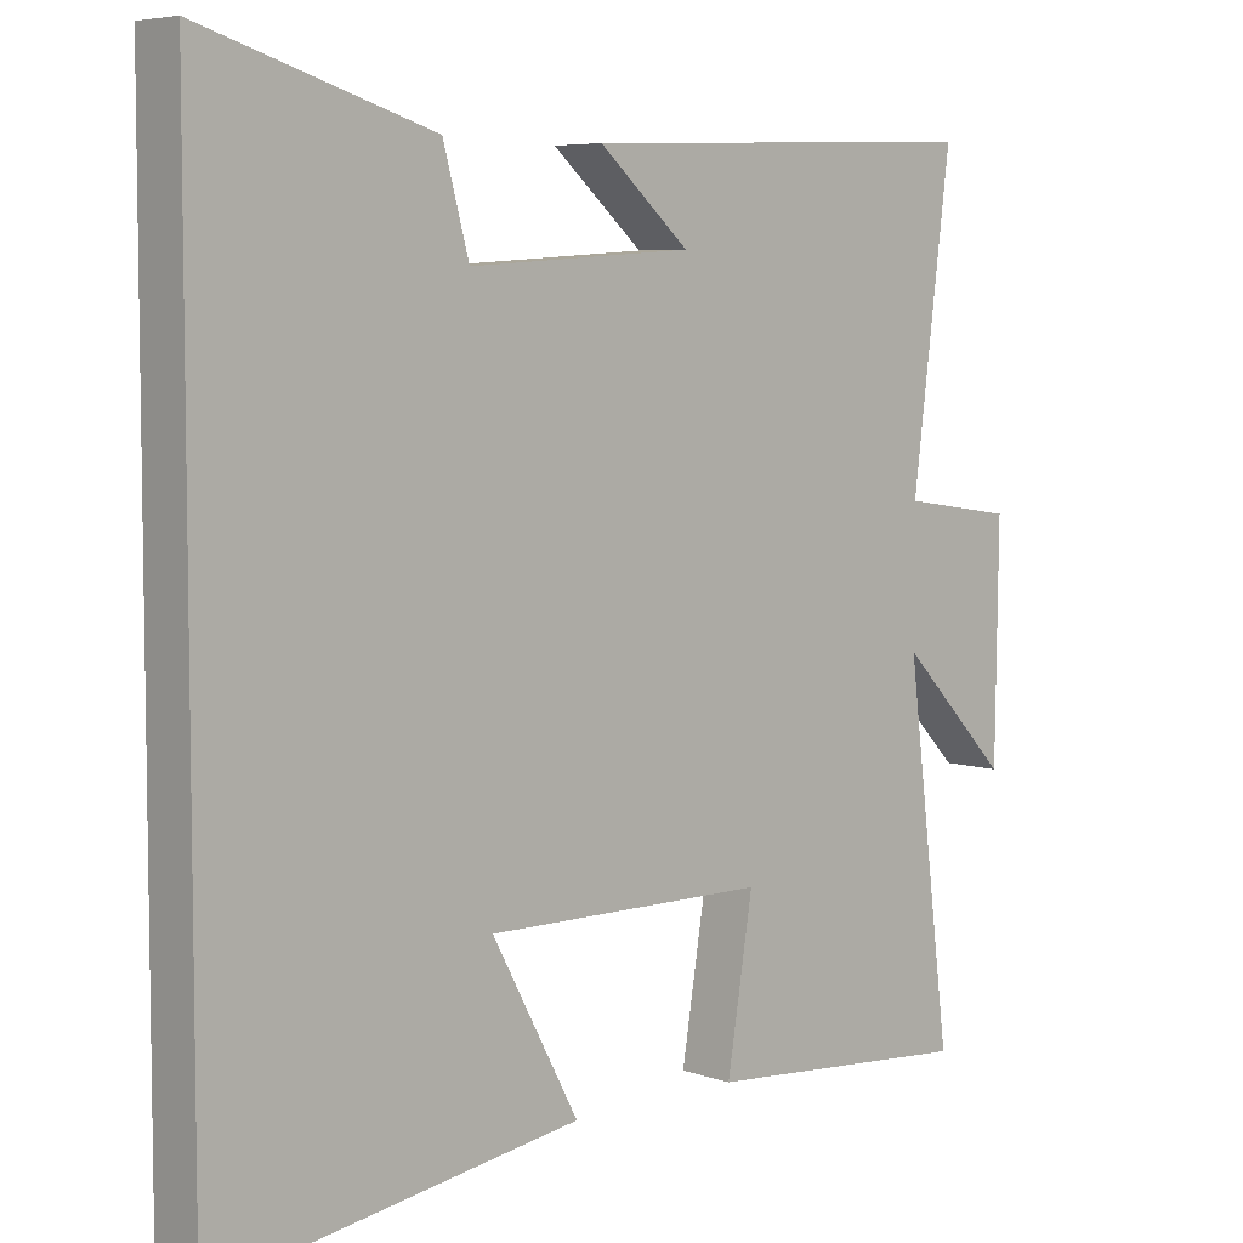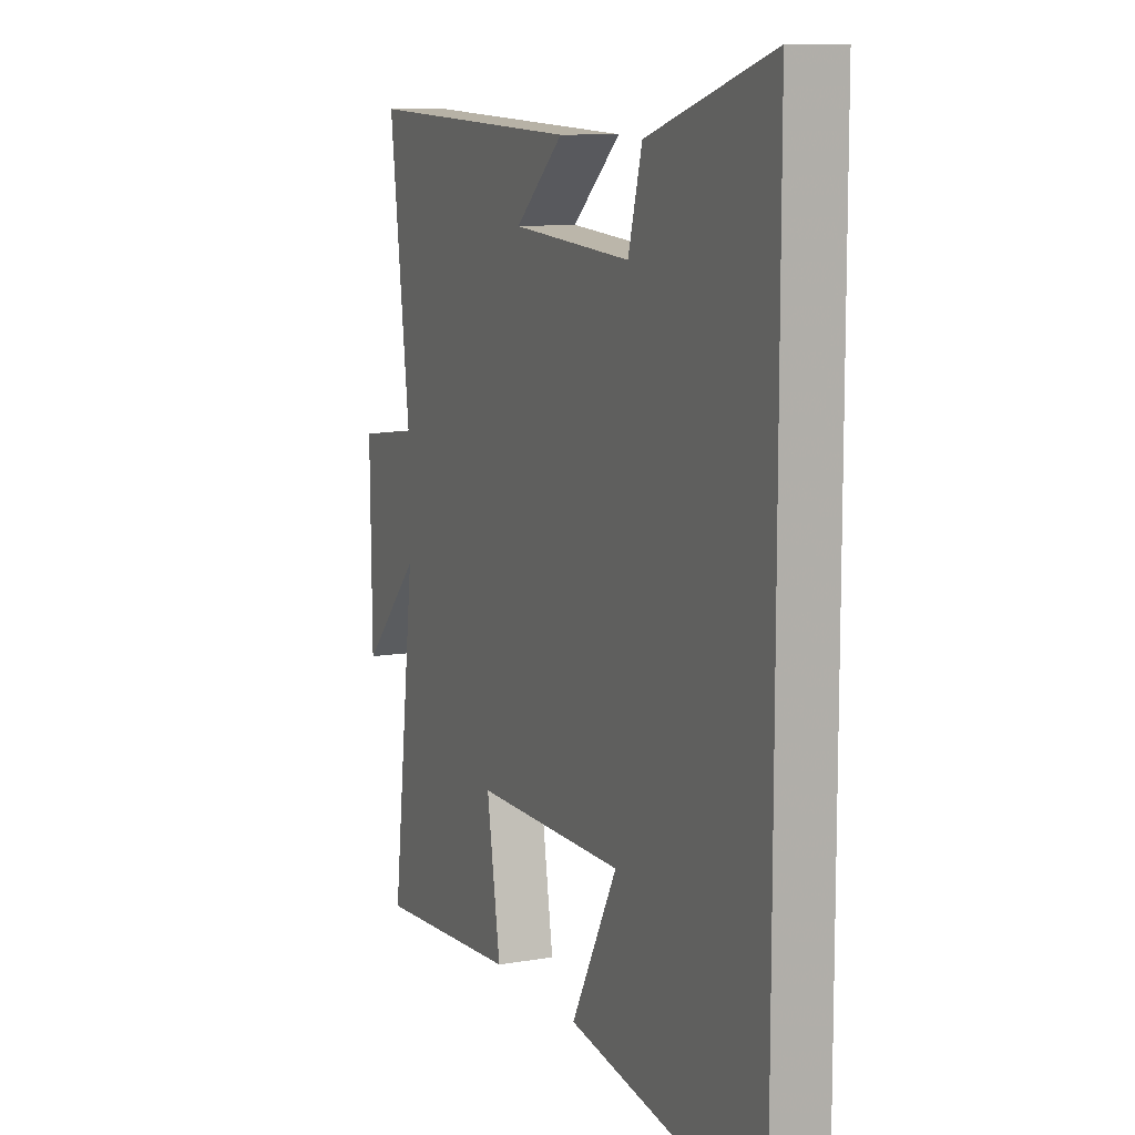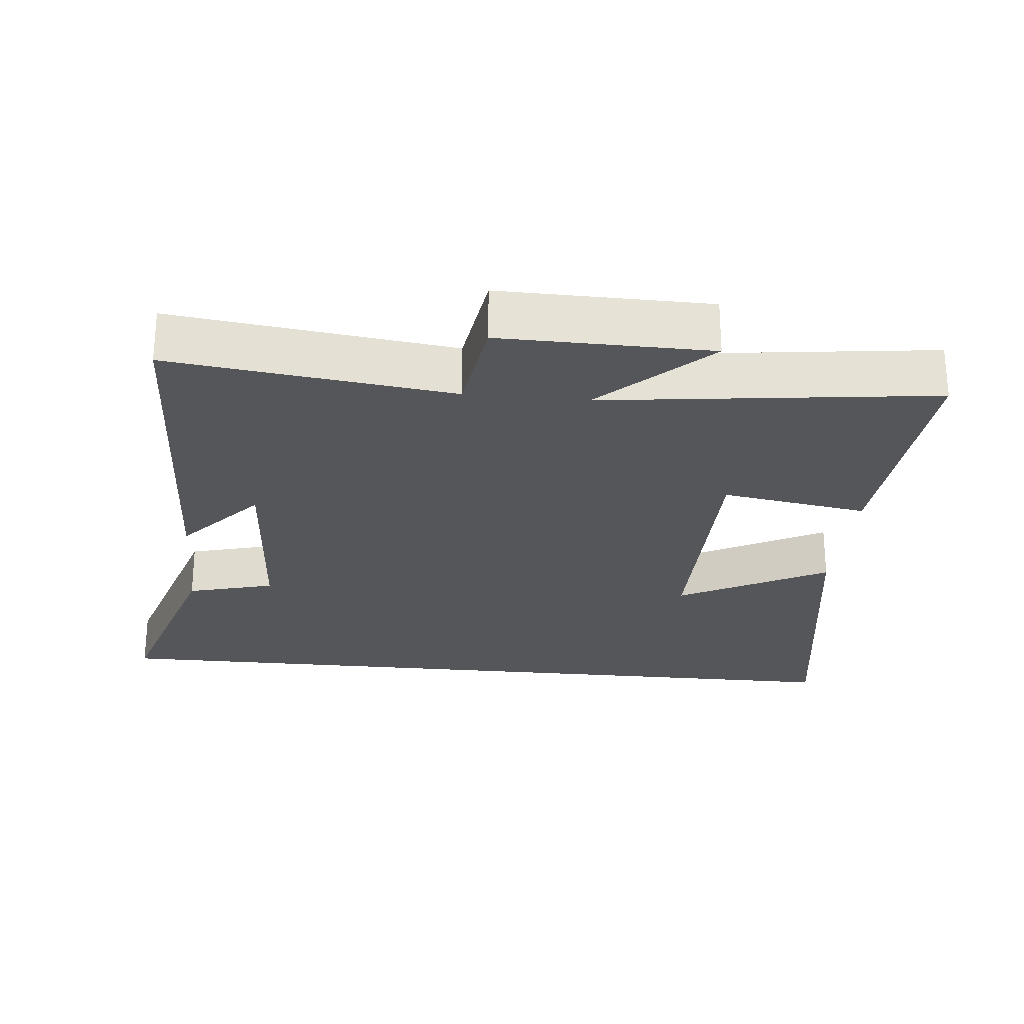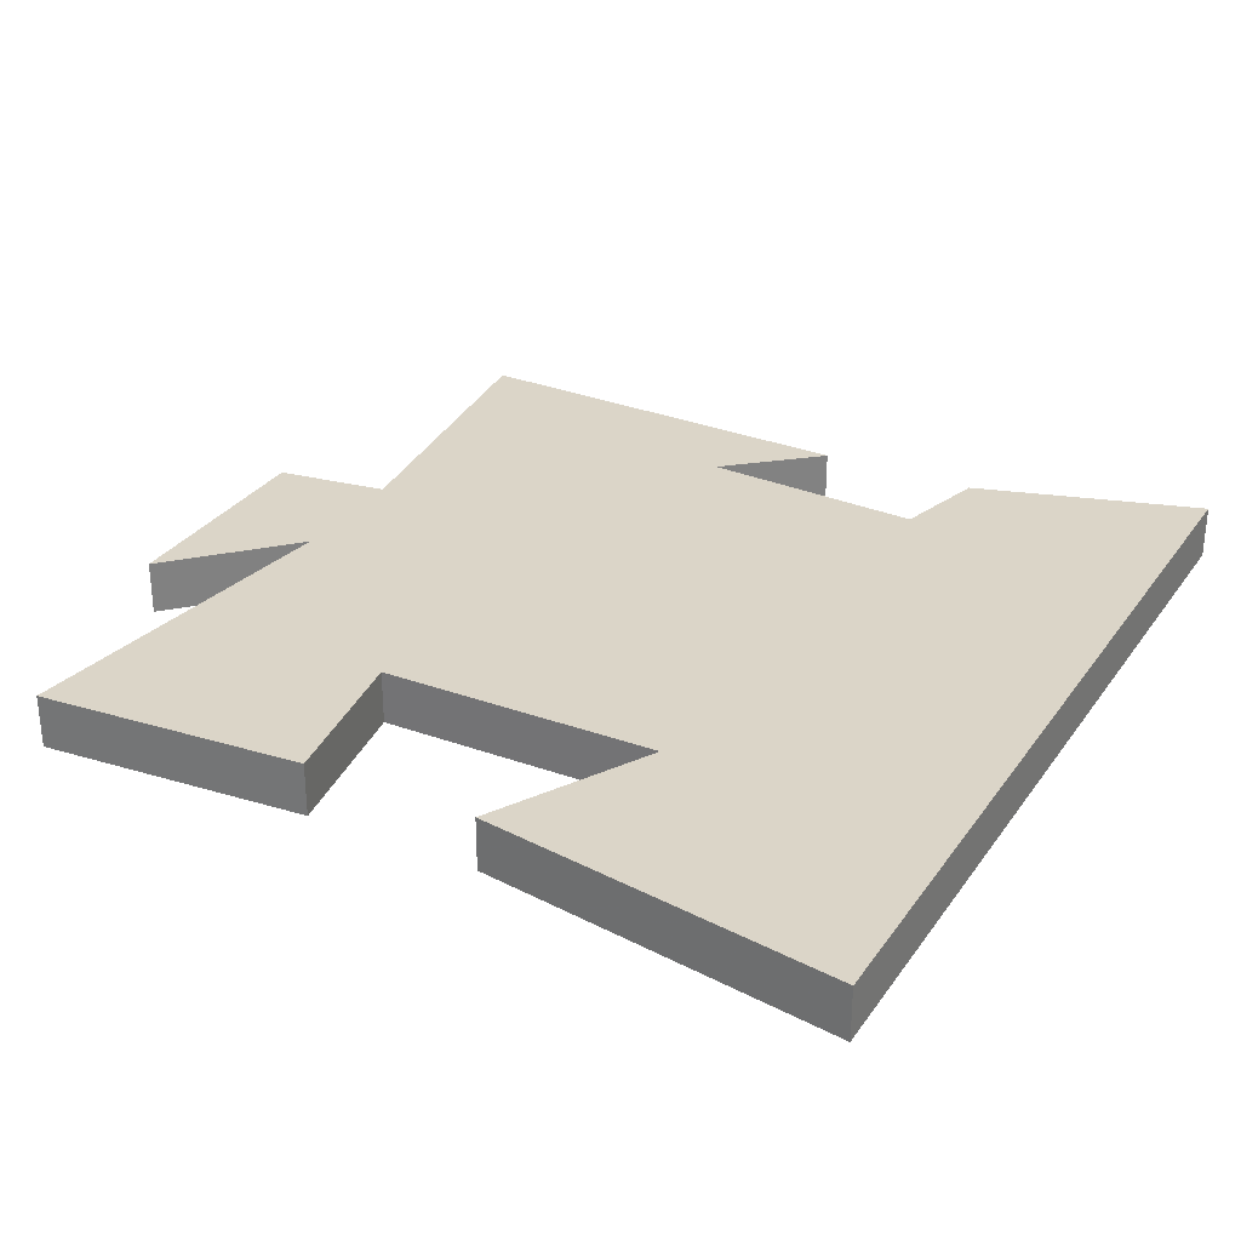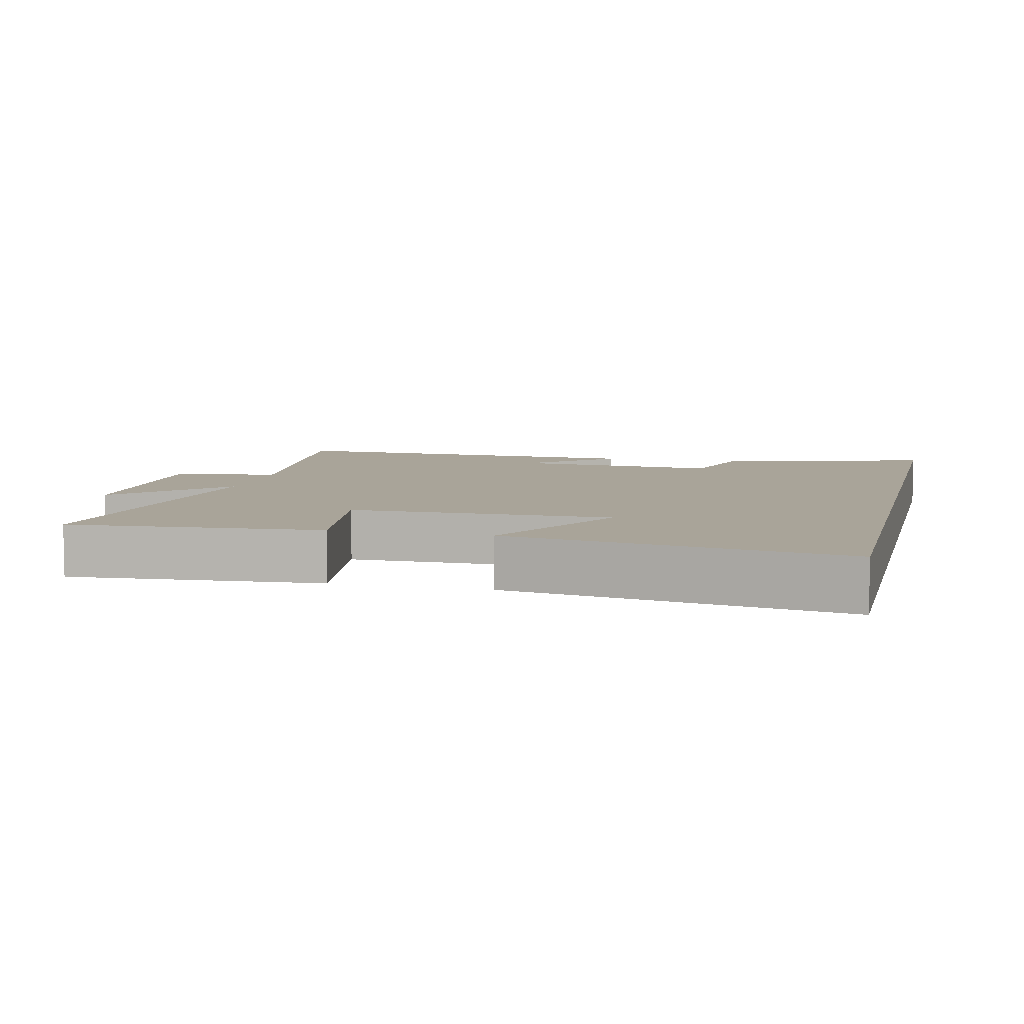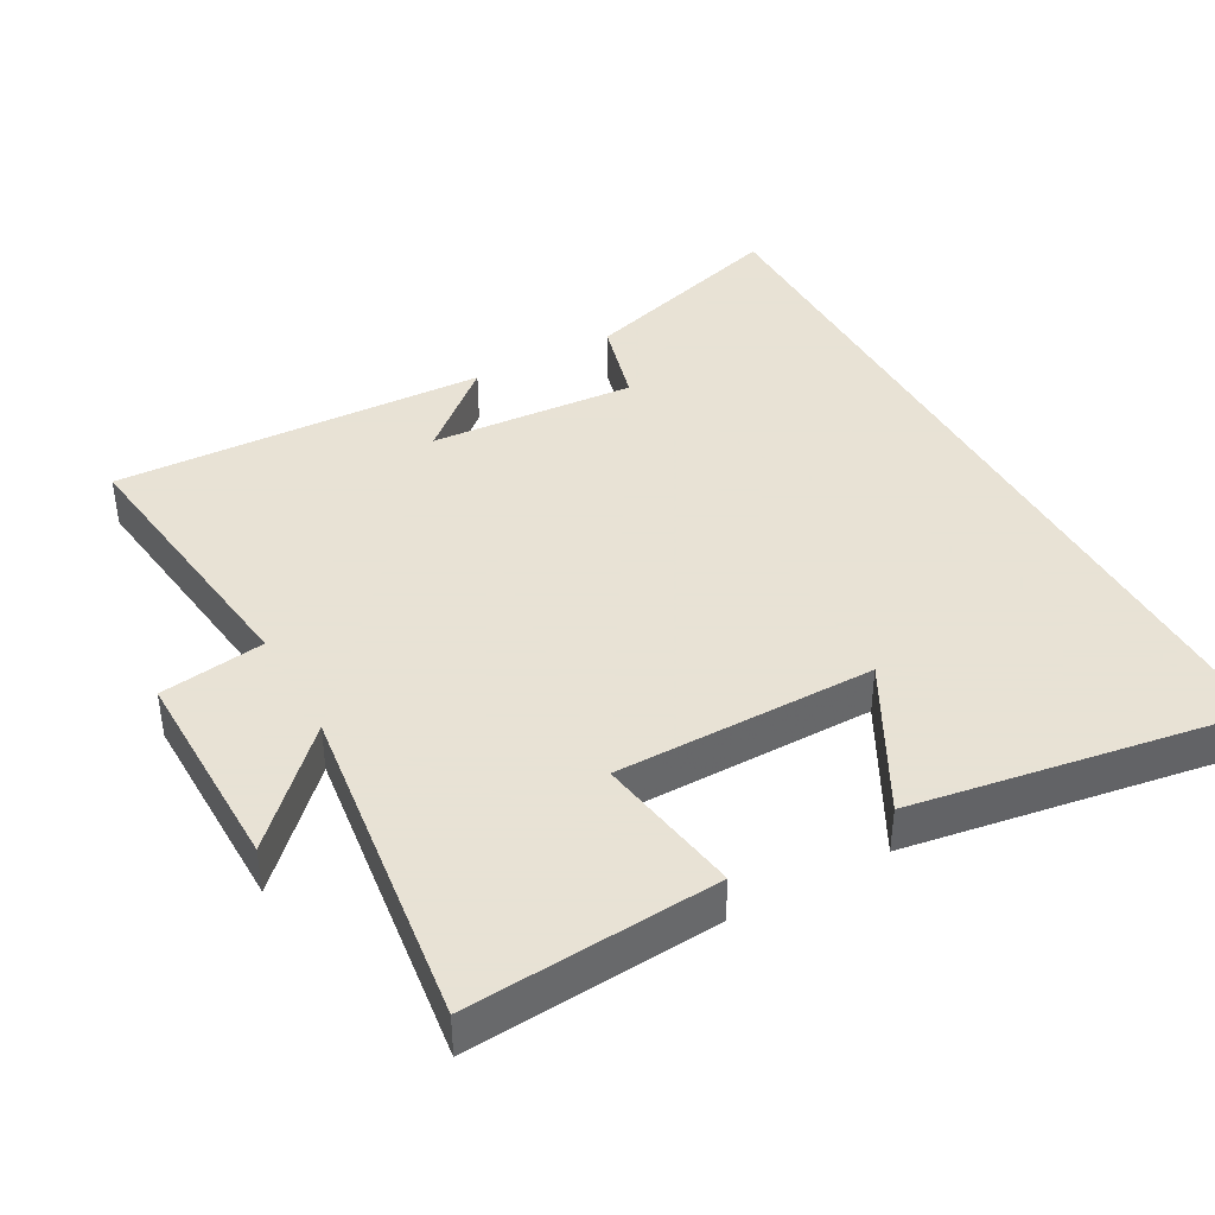
<metadata>
{"format":"obj","ext":"obj","renderer":"f3d","projection":"perspective","resolution":1024,"background":"white","views":[{"elev":5.9,"azim":-43.6,"up":"+Z"},{"elev":10.2,"azim":-113.6,"up":"+Z"},{"elev":-25.7,"azim":84.3,"up":"+Y"},{"elev":29.5,"azim":-151.6,"up":"+Y"},{"elev":7.2,"azim":-166.7,"up":"+Y"},{"elev":40.6,"azim":151.1,"up":"+Y"}]}
</metadata>
<code>
v -0.5 0.07 0.593
v -0.196 0.07 0.5
v -0.162 0.07 0.375
v 0.134 0.07 0.395
v 0.014 0.07 0.5
v 0.551 0.07 0.521
v 0.5 0.07 0.118
v 0.65 0.07 0.096
v 0.646 0.07 -0.204
v 0.5 0.07 -0.054
v 0.56 0.07 -0.527
v 0.202 0.07 -0.5
v 0.236 0.07 -0.29
v -0.136 0.07 -0.288
v -0.022 0.07 -0.5
v -0.5 0.07 -0.576
v -0.5 0 0.593
v -0.196 0 0.5
v -0.162 0 0.375
v 0.134 0 0.395
v 0.014 0 0.5
v 0.551 0 0.521
v 0.5 0 0.118
v 0.65 0 0.096
v 0.646 0 -0.204
v 0.5 0 -0.054
v 0.56 0 -0.527
v 0.202 0 -0.5
v 0.236 0 -0.29
v -0.136 0 -0.288
v -0.022 0 -0.5
v -0.5 0 -0.576
f 14 15 16
f 1 2 3
f 16 1 3
f 14 16 3
f 13 14 3 4
f 10 11 12 13
f 10 13 4
f 7 8 9 10
f 7 10 4
f 4 5 6 7
f 32 31 30
f 19 18 17
f 19 17 32
f 19 32 30
f 20 19 30 29
f 29 28 27 26
f 20 29 26
f 26 25 24 23
f 20 26 23
f 23 22 21 20
f 1 17 18 2
f 2 18 19 3
f 3 19 20 4
f 4 20 21 5
f 5 21 22 6
f 6 22 23 7
f 7 23 24 8
f 8 24 25 9
f 9 25 26 10
f 10 26 27 11
f 11 27 28 12
f 12 28 29 13
f 13 29 30 14
f 14 30 31 15
f 15 31 32 16
f 16 32 17 1

</code>
